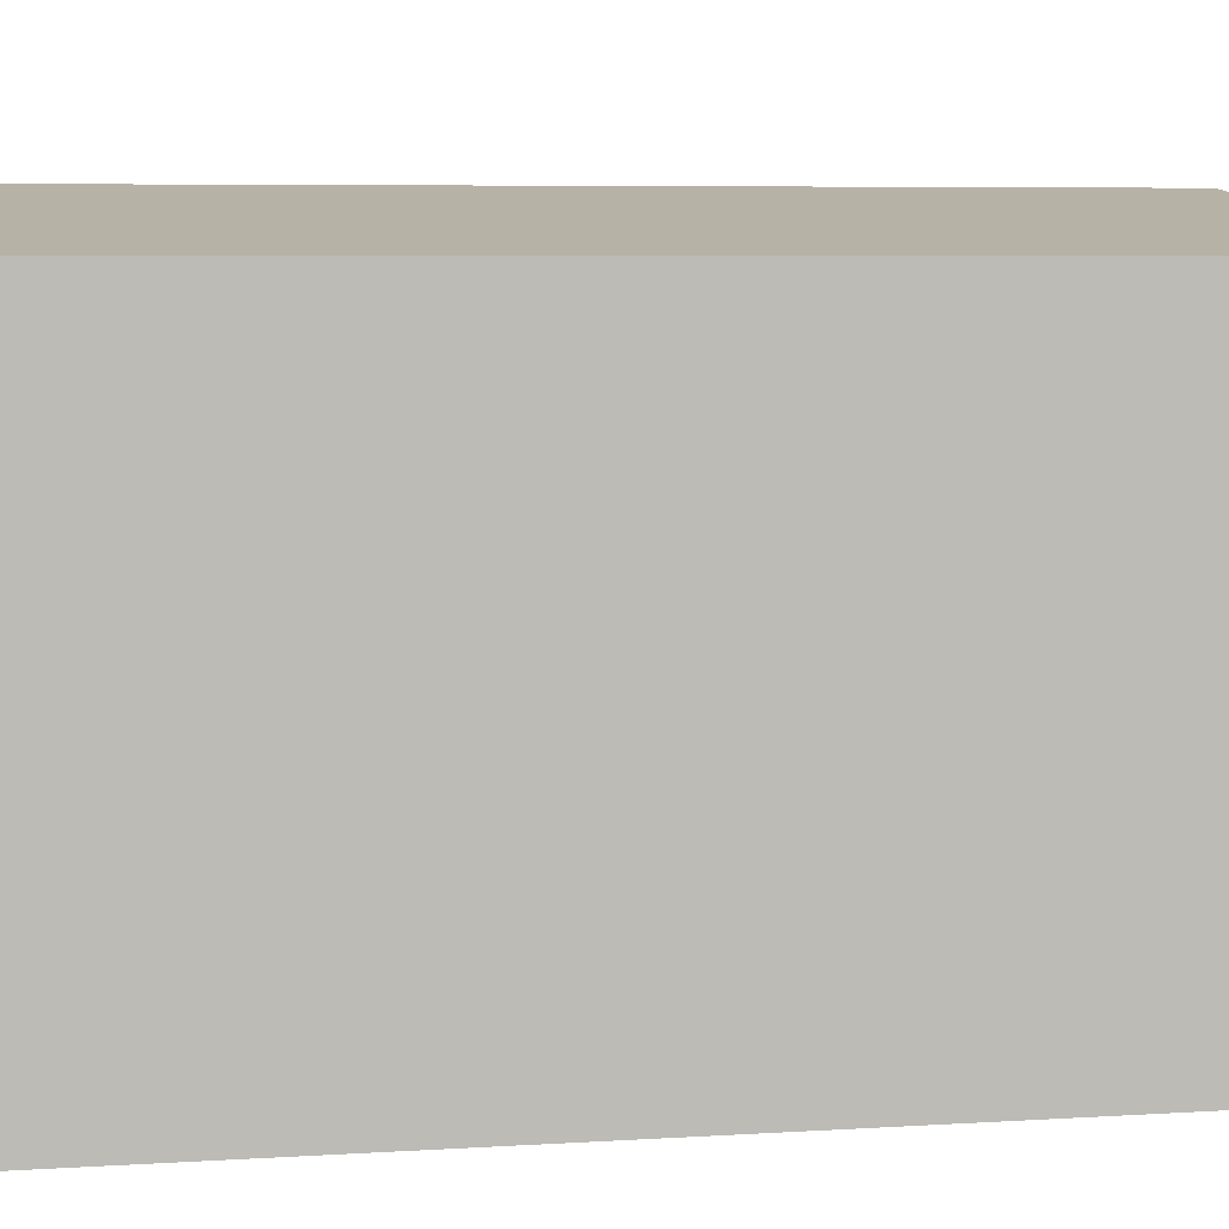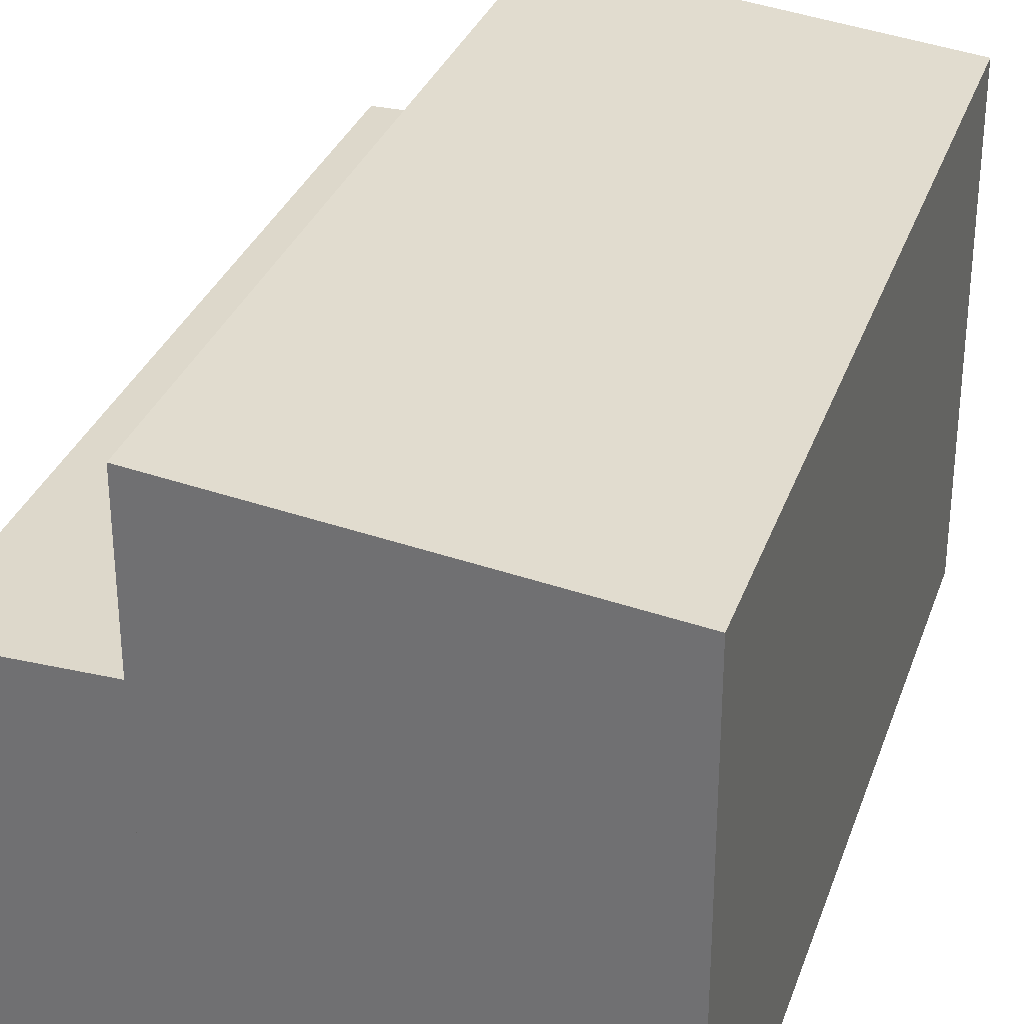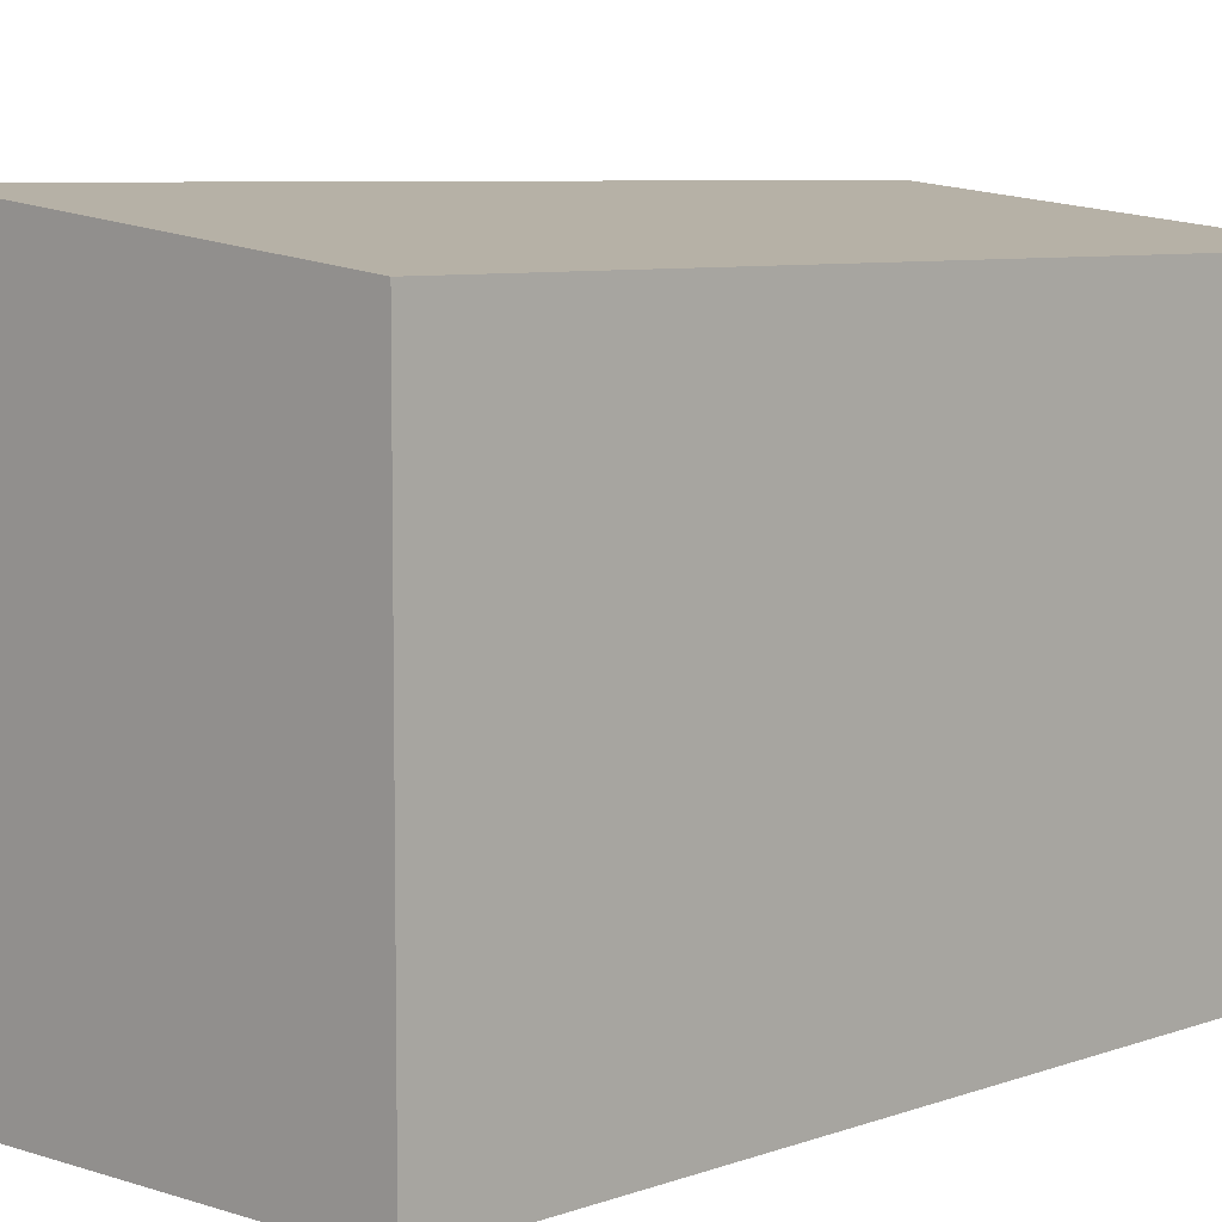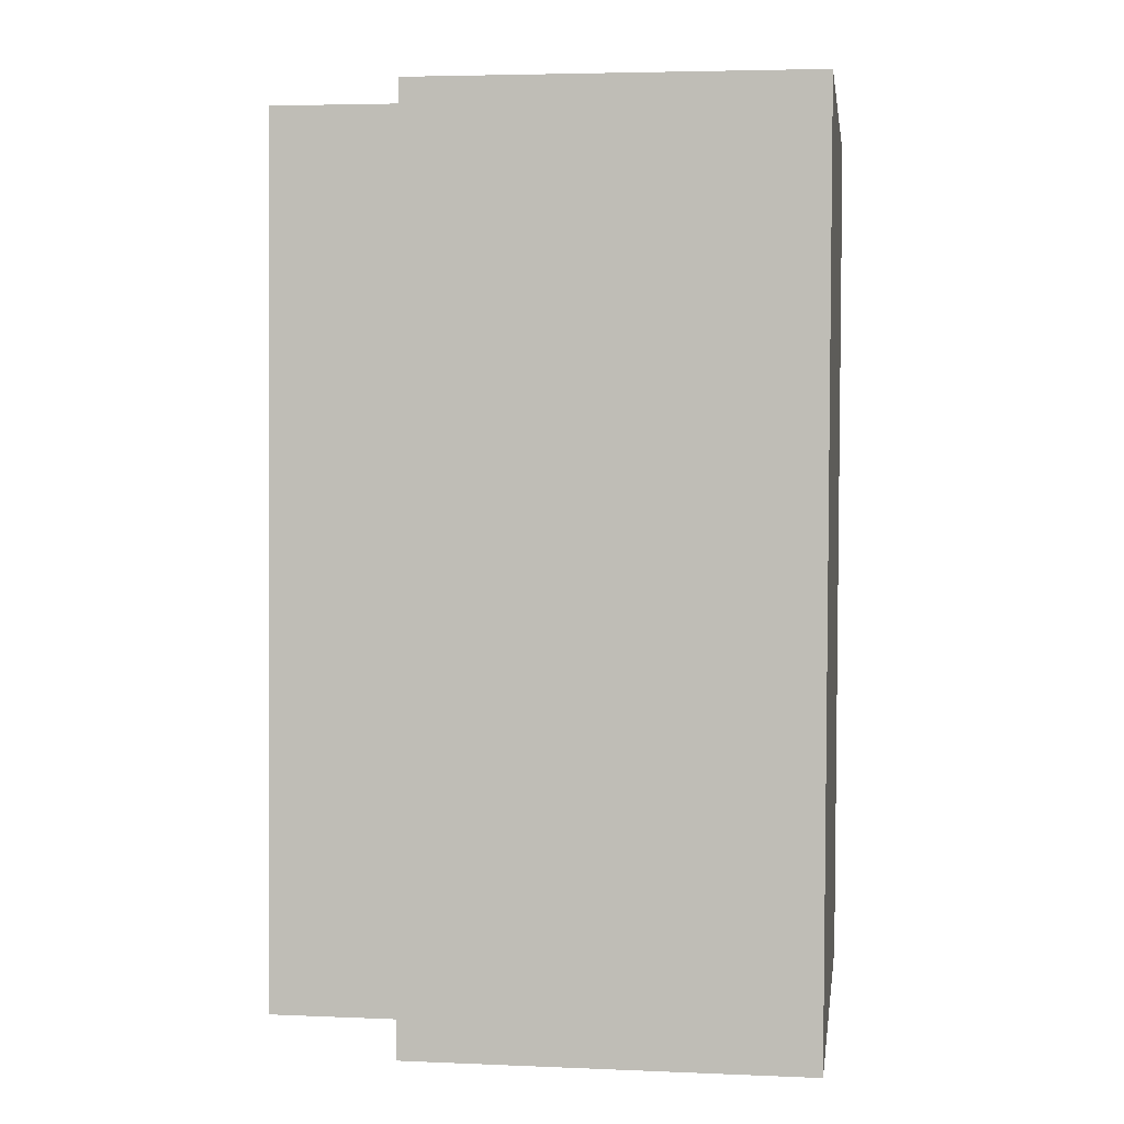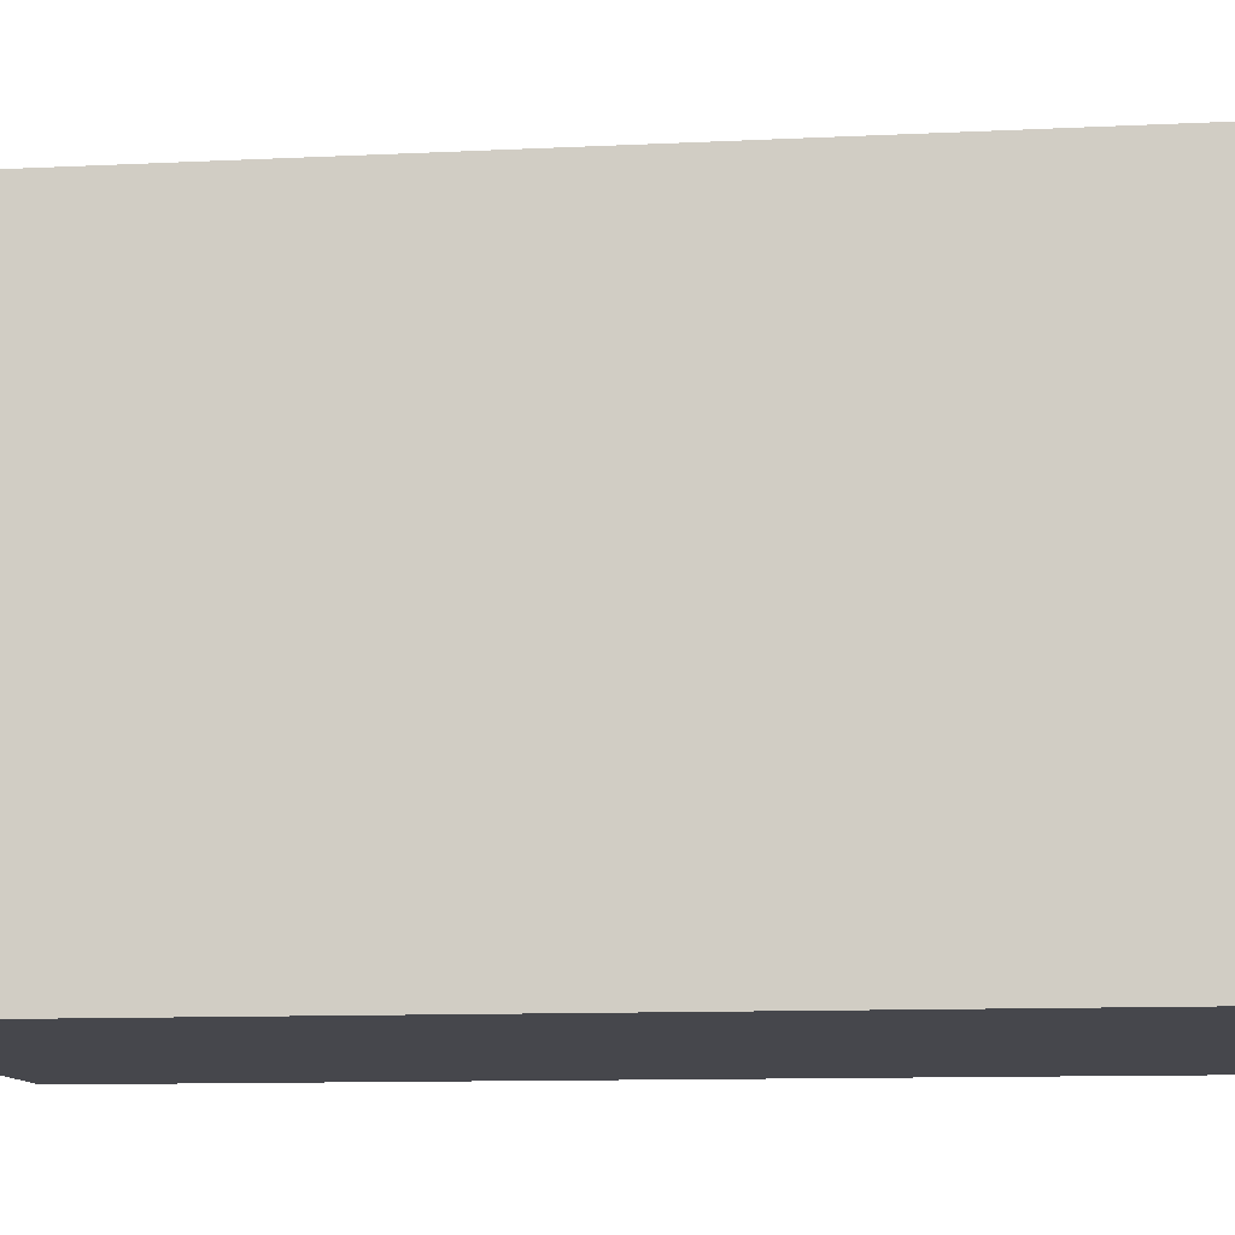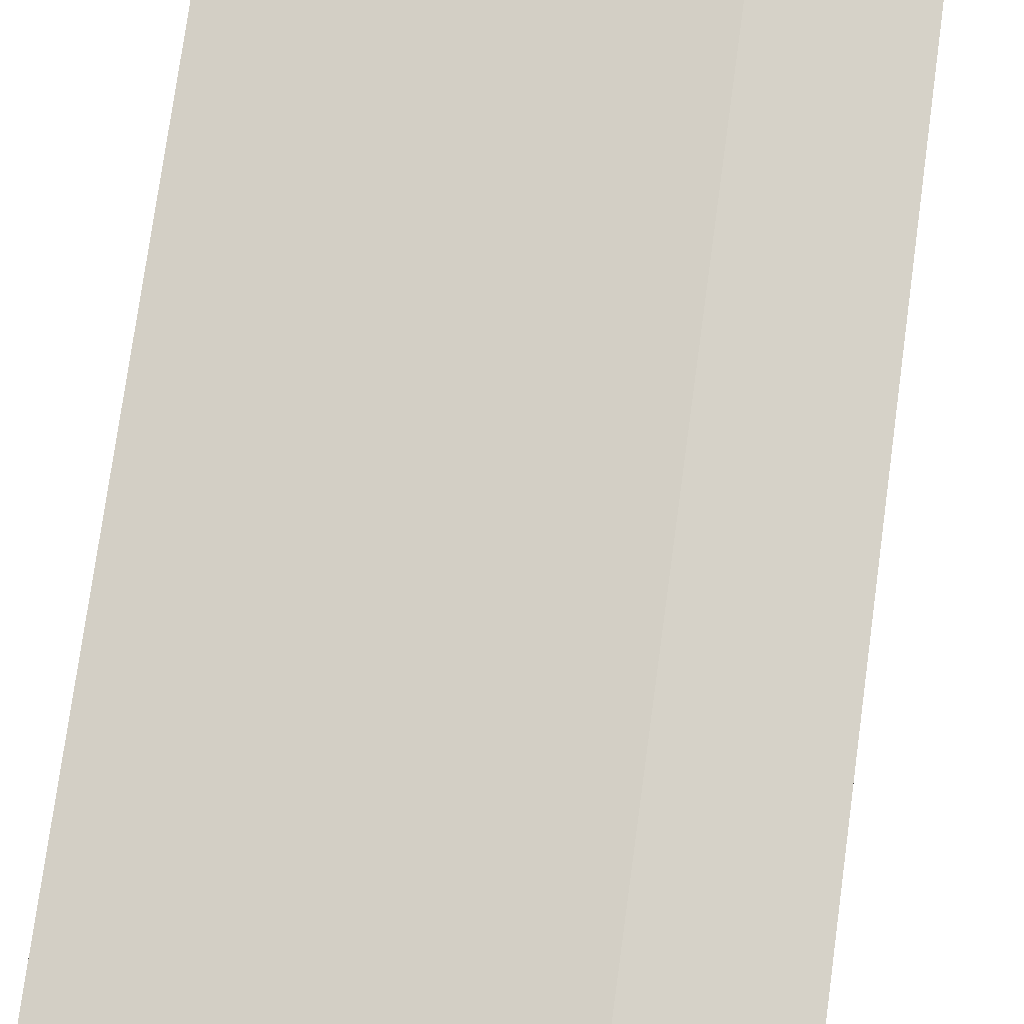
<metadata>
{"format":"obj","ext":"obj","renderer":"f3d","projection":"perspective","resolution":1024,"background":"white","views":[{"elev":5.7,"azim":80.6,"up":"+Y"},{"elev":31.5,"azim":19.7,"up":"+Y"},{"elev":6.9,"azim":45.5,"up":"+Y"},{"elev":4.5,"azim":-82.2,"up":"+Z"},{"elev":-11.0,"azim":-80.9,"up":"+Y"},{"elev":78.1,"azim":-170.0,"up":"+Y"}]}
</metadata>
<code>
v  0.257 9.12 6.854
v  3.619 9.12 -0.132
v  0 9.12 5.584e-16
v  4.408 9.12 20.86
v  0.529 9.12 14.13
v  0.786 9.12 20.99
v  0 0 0
v  0.786 -1.285e-15 20.99
v  0.257 -4.197e-16 6.854
v  0.529 -8.653e-16 14.13
v  4.408 -1.278e-15 20.86
v  3.619 8.083e-18 -0.132
v  3.619 12.92 -0.132
v  13.09 11.85 6.34
v  12.83 11.85 -0.469
v  4.408 12.92 20.86
v  13.37 11.85 13.82
v  13.62 11.85 20.55
v  13.62 -1.259e-15 20.55
v  13.37 -8.46e-16 13.82
v  13.09 -3.882e-16 6.34
v  12.83 2.872e-17 -0.469
g defaultobject
f 1 2 3
f 2 1 4
f 4 1 5
f 4 5 6
f 7 1 3
f 1 7 5
f 5 7 6
f 6 7 8
f 8 7 9
f 8 9 10
f 8 4 6
f 4 8 11
f 11 2 4
f 2 11 12
f 12 3 2
f 3 12 7
f 8 12 11
f 12 8 10
f 12 10 9
f 12 9 7
f 13 14 15
f 14 13 16
f 14 16 17
f 17 16 18
f 12 16 13
f 16 12 11
f 11 18 16
f 18 11 19
f 19 17 18
f 17 19 14
f 14 19 20
f 14 20 15
f 15 20 21
f 15 21 22
f 15 12 13
f 12 15 22
f 12 19 11
f 19 12 20
f 20 12 21
f 21 12 22

</code>
